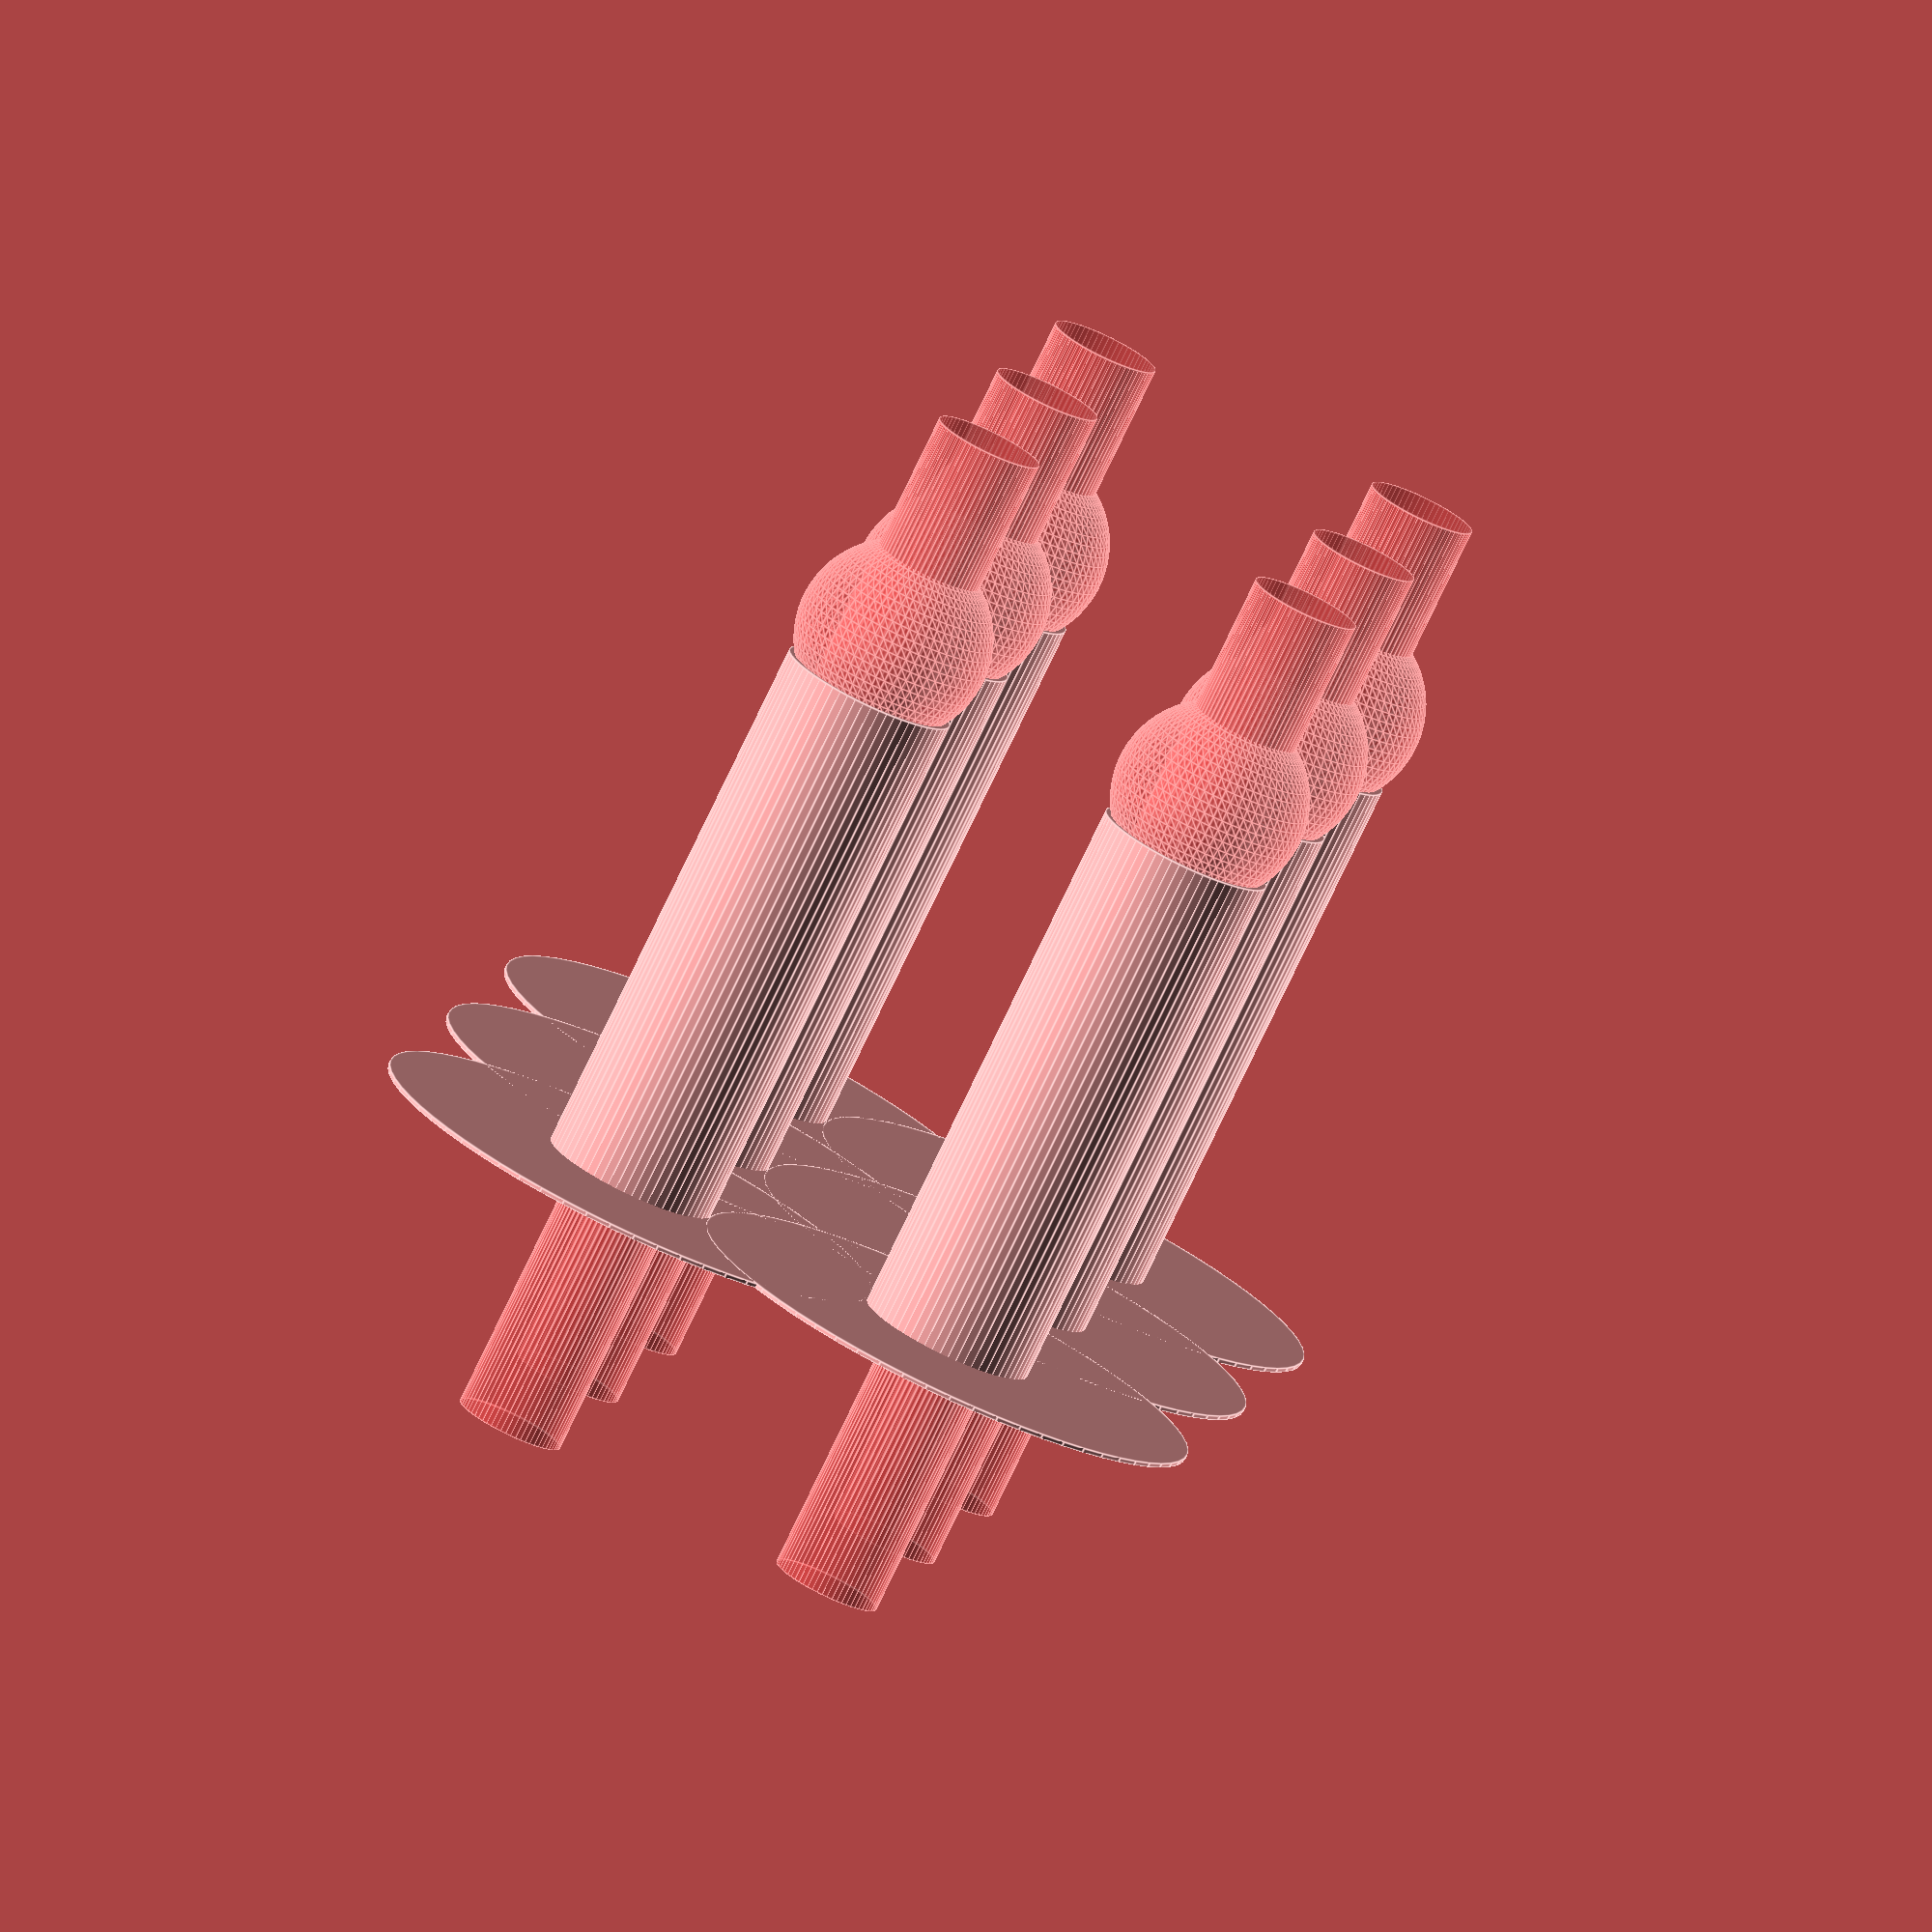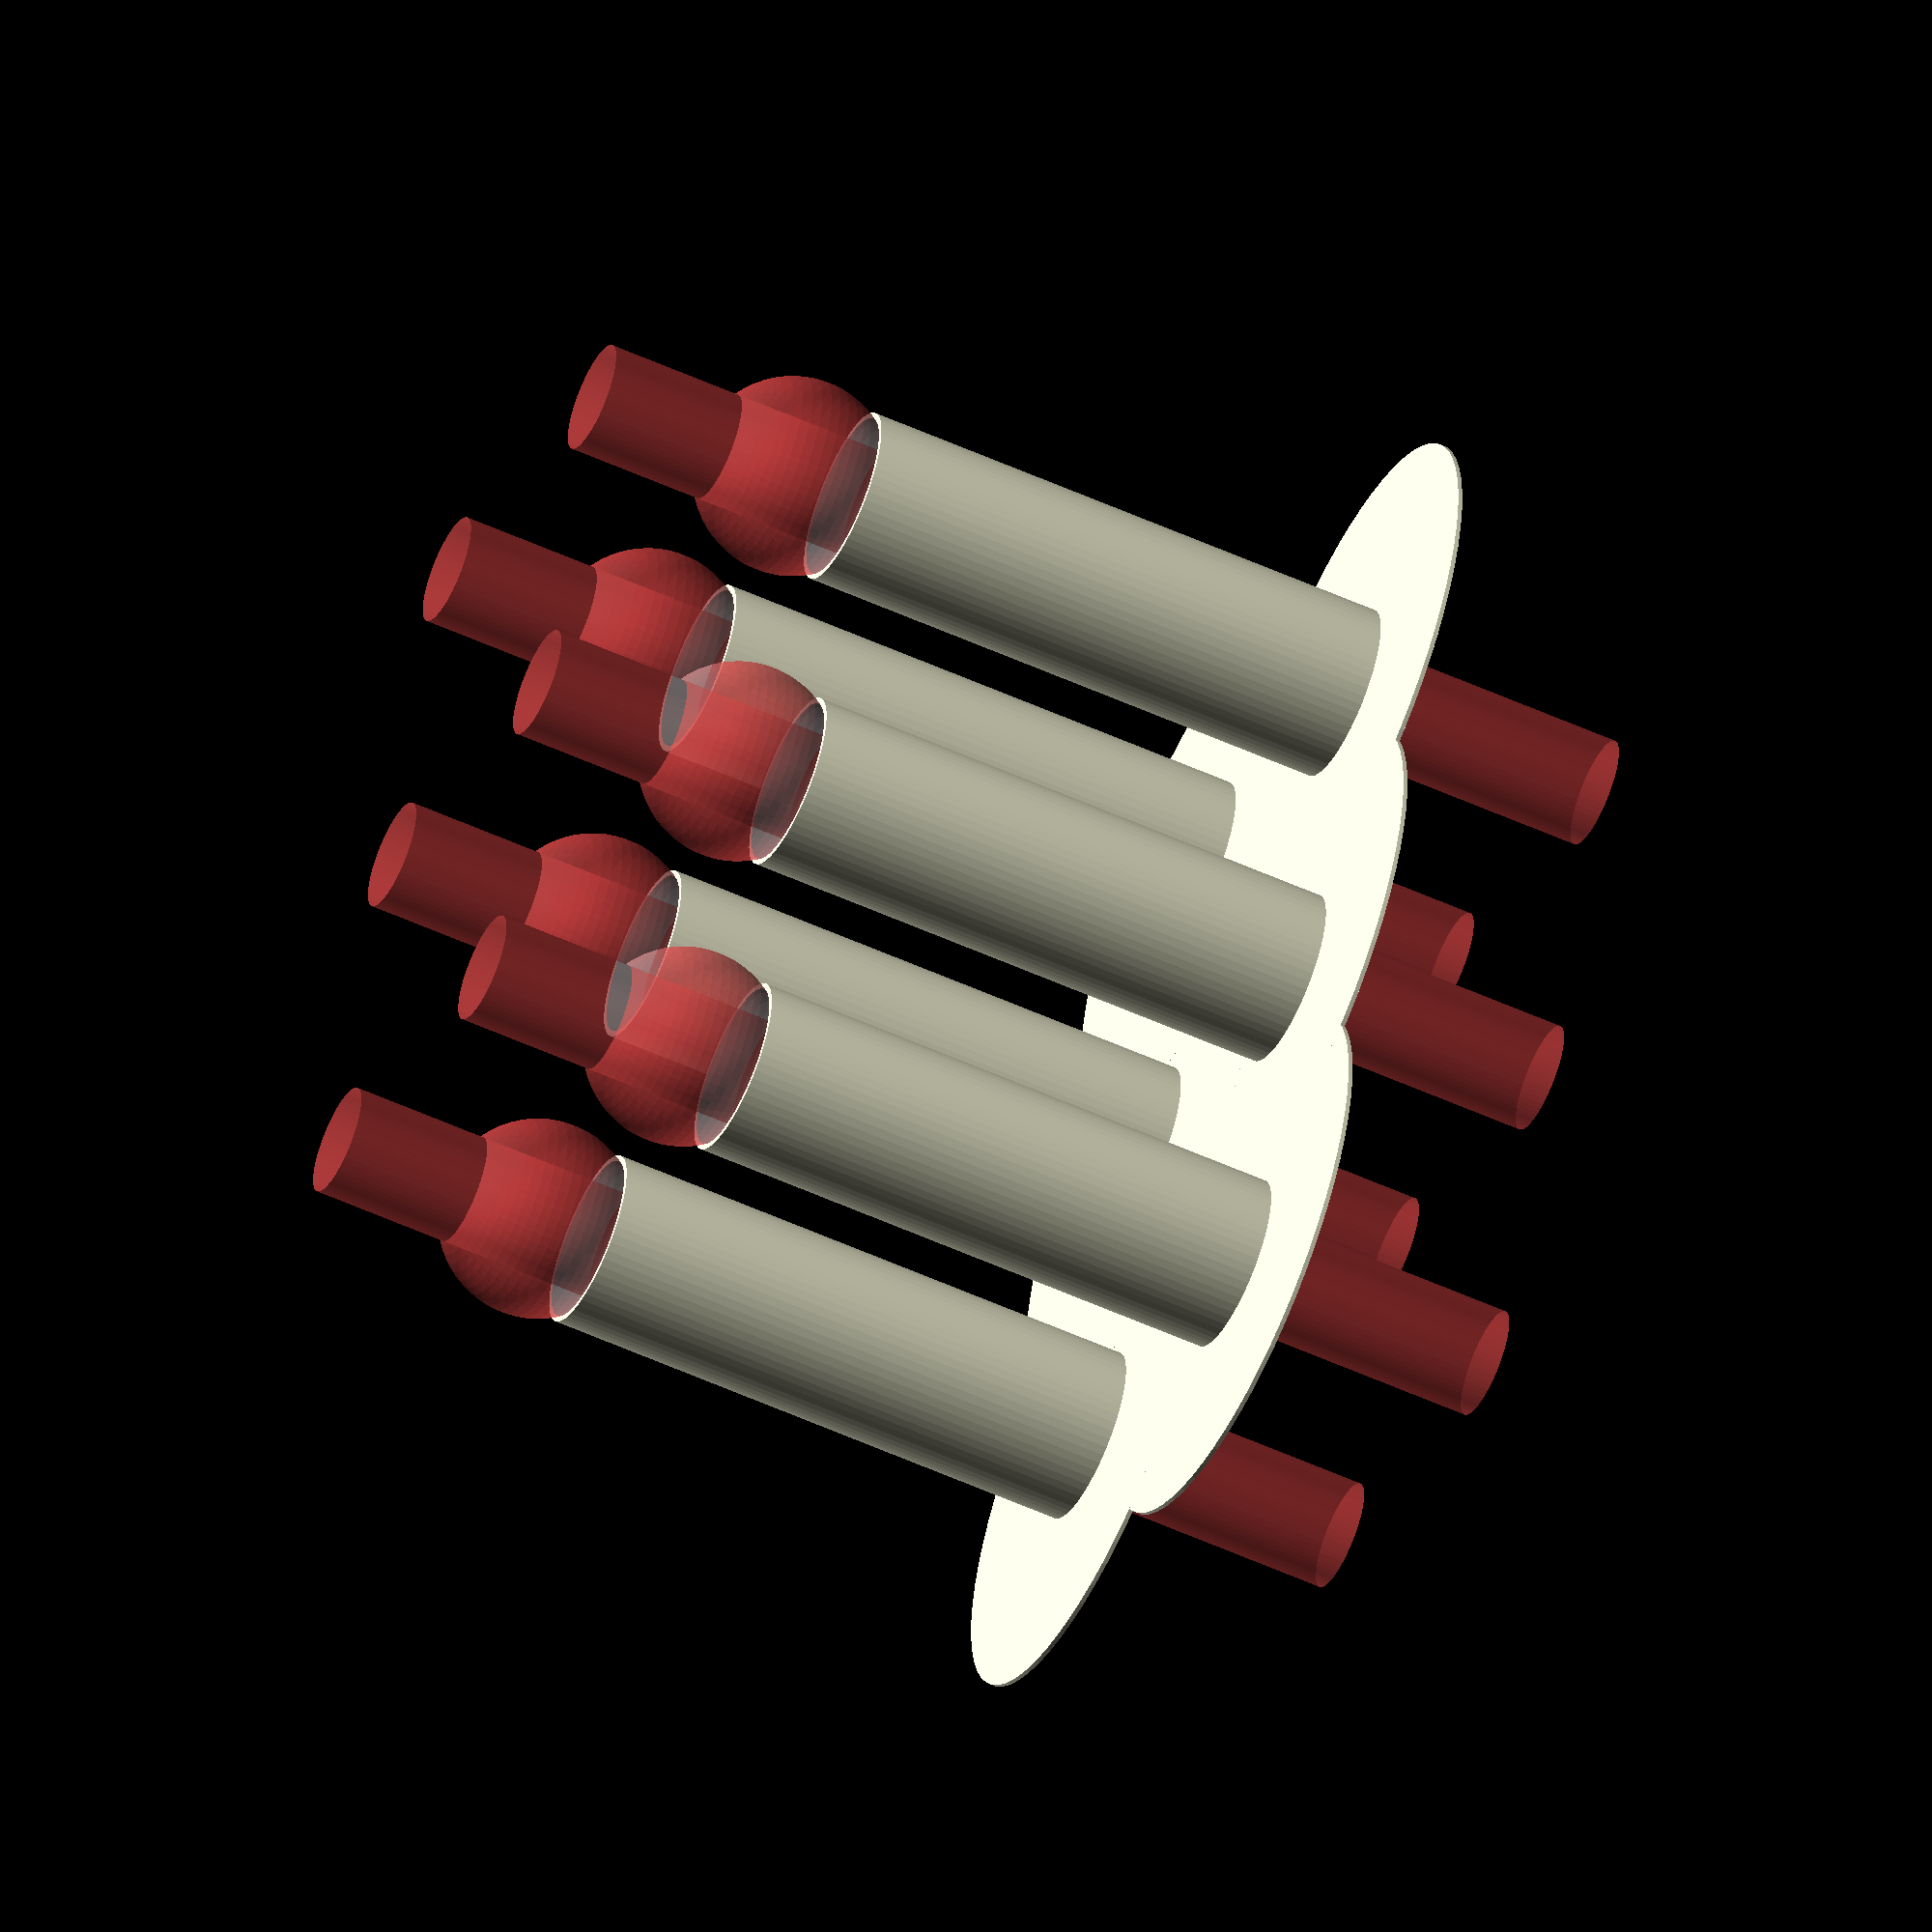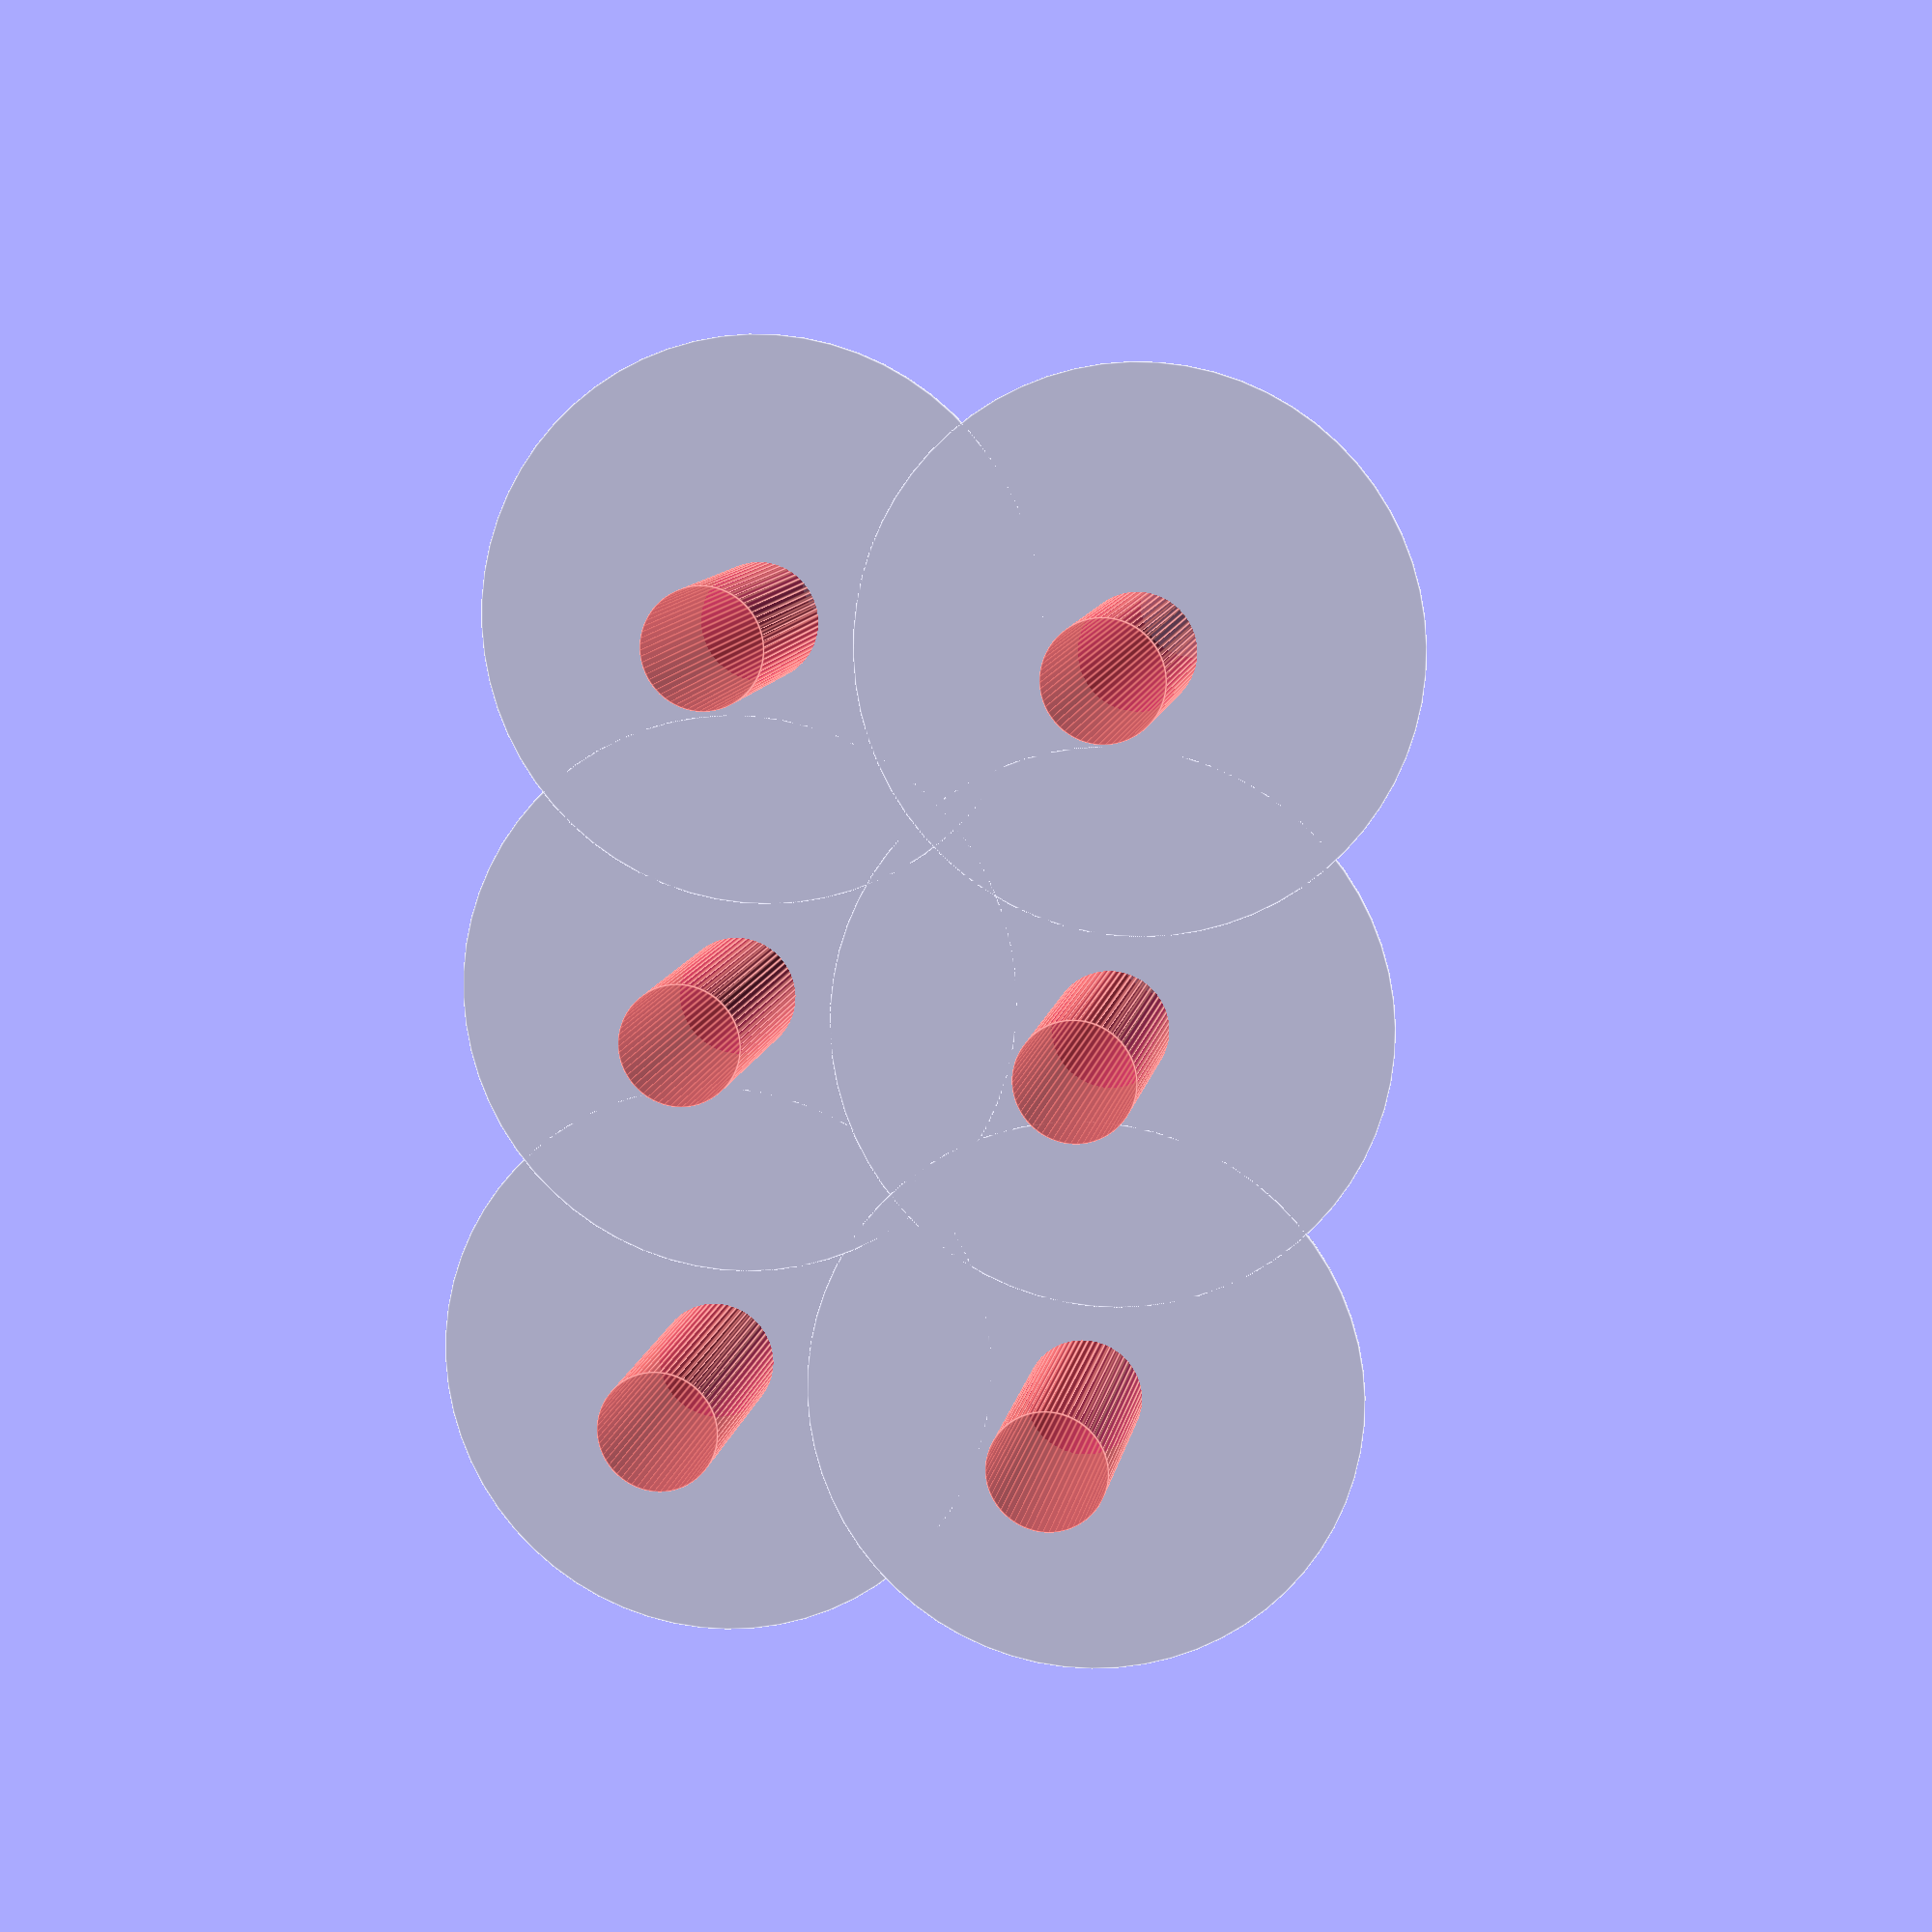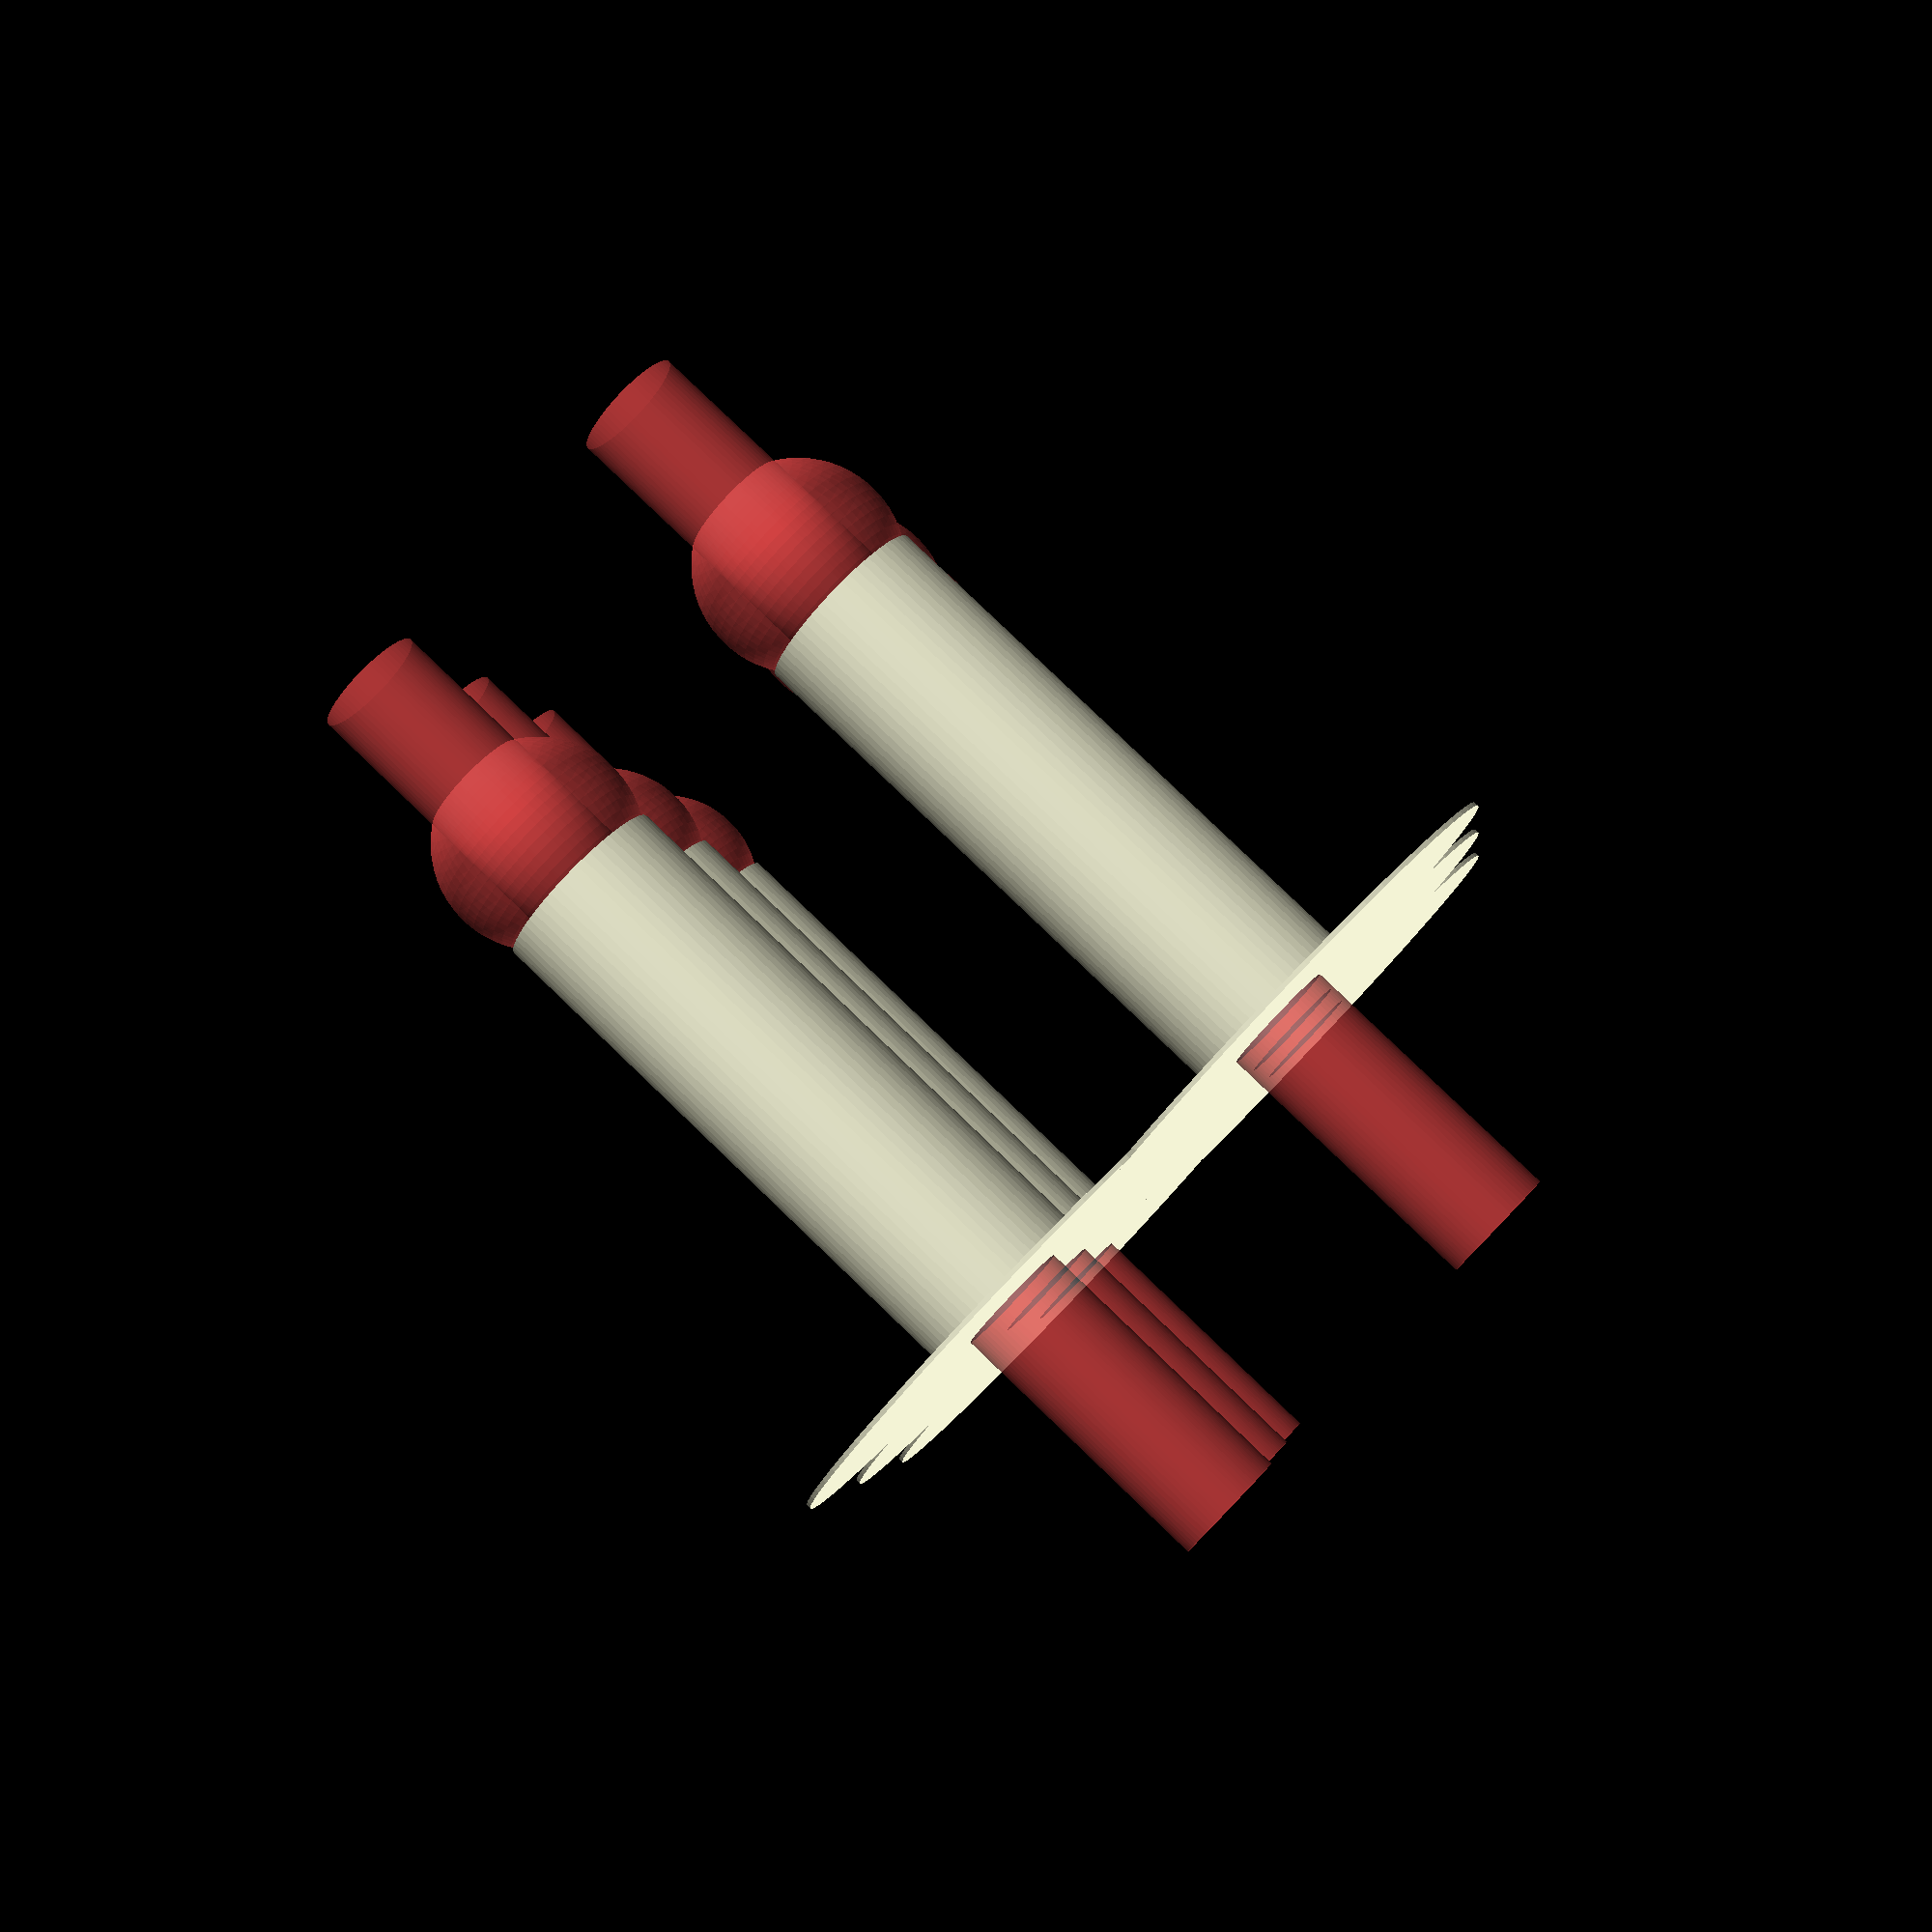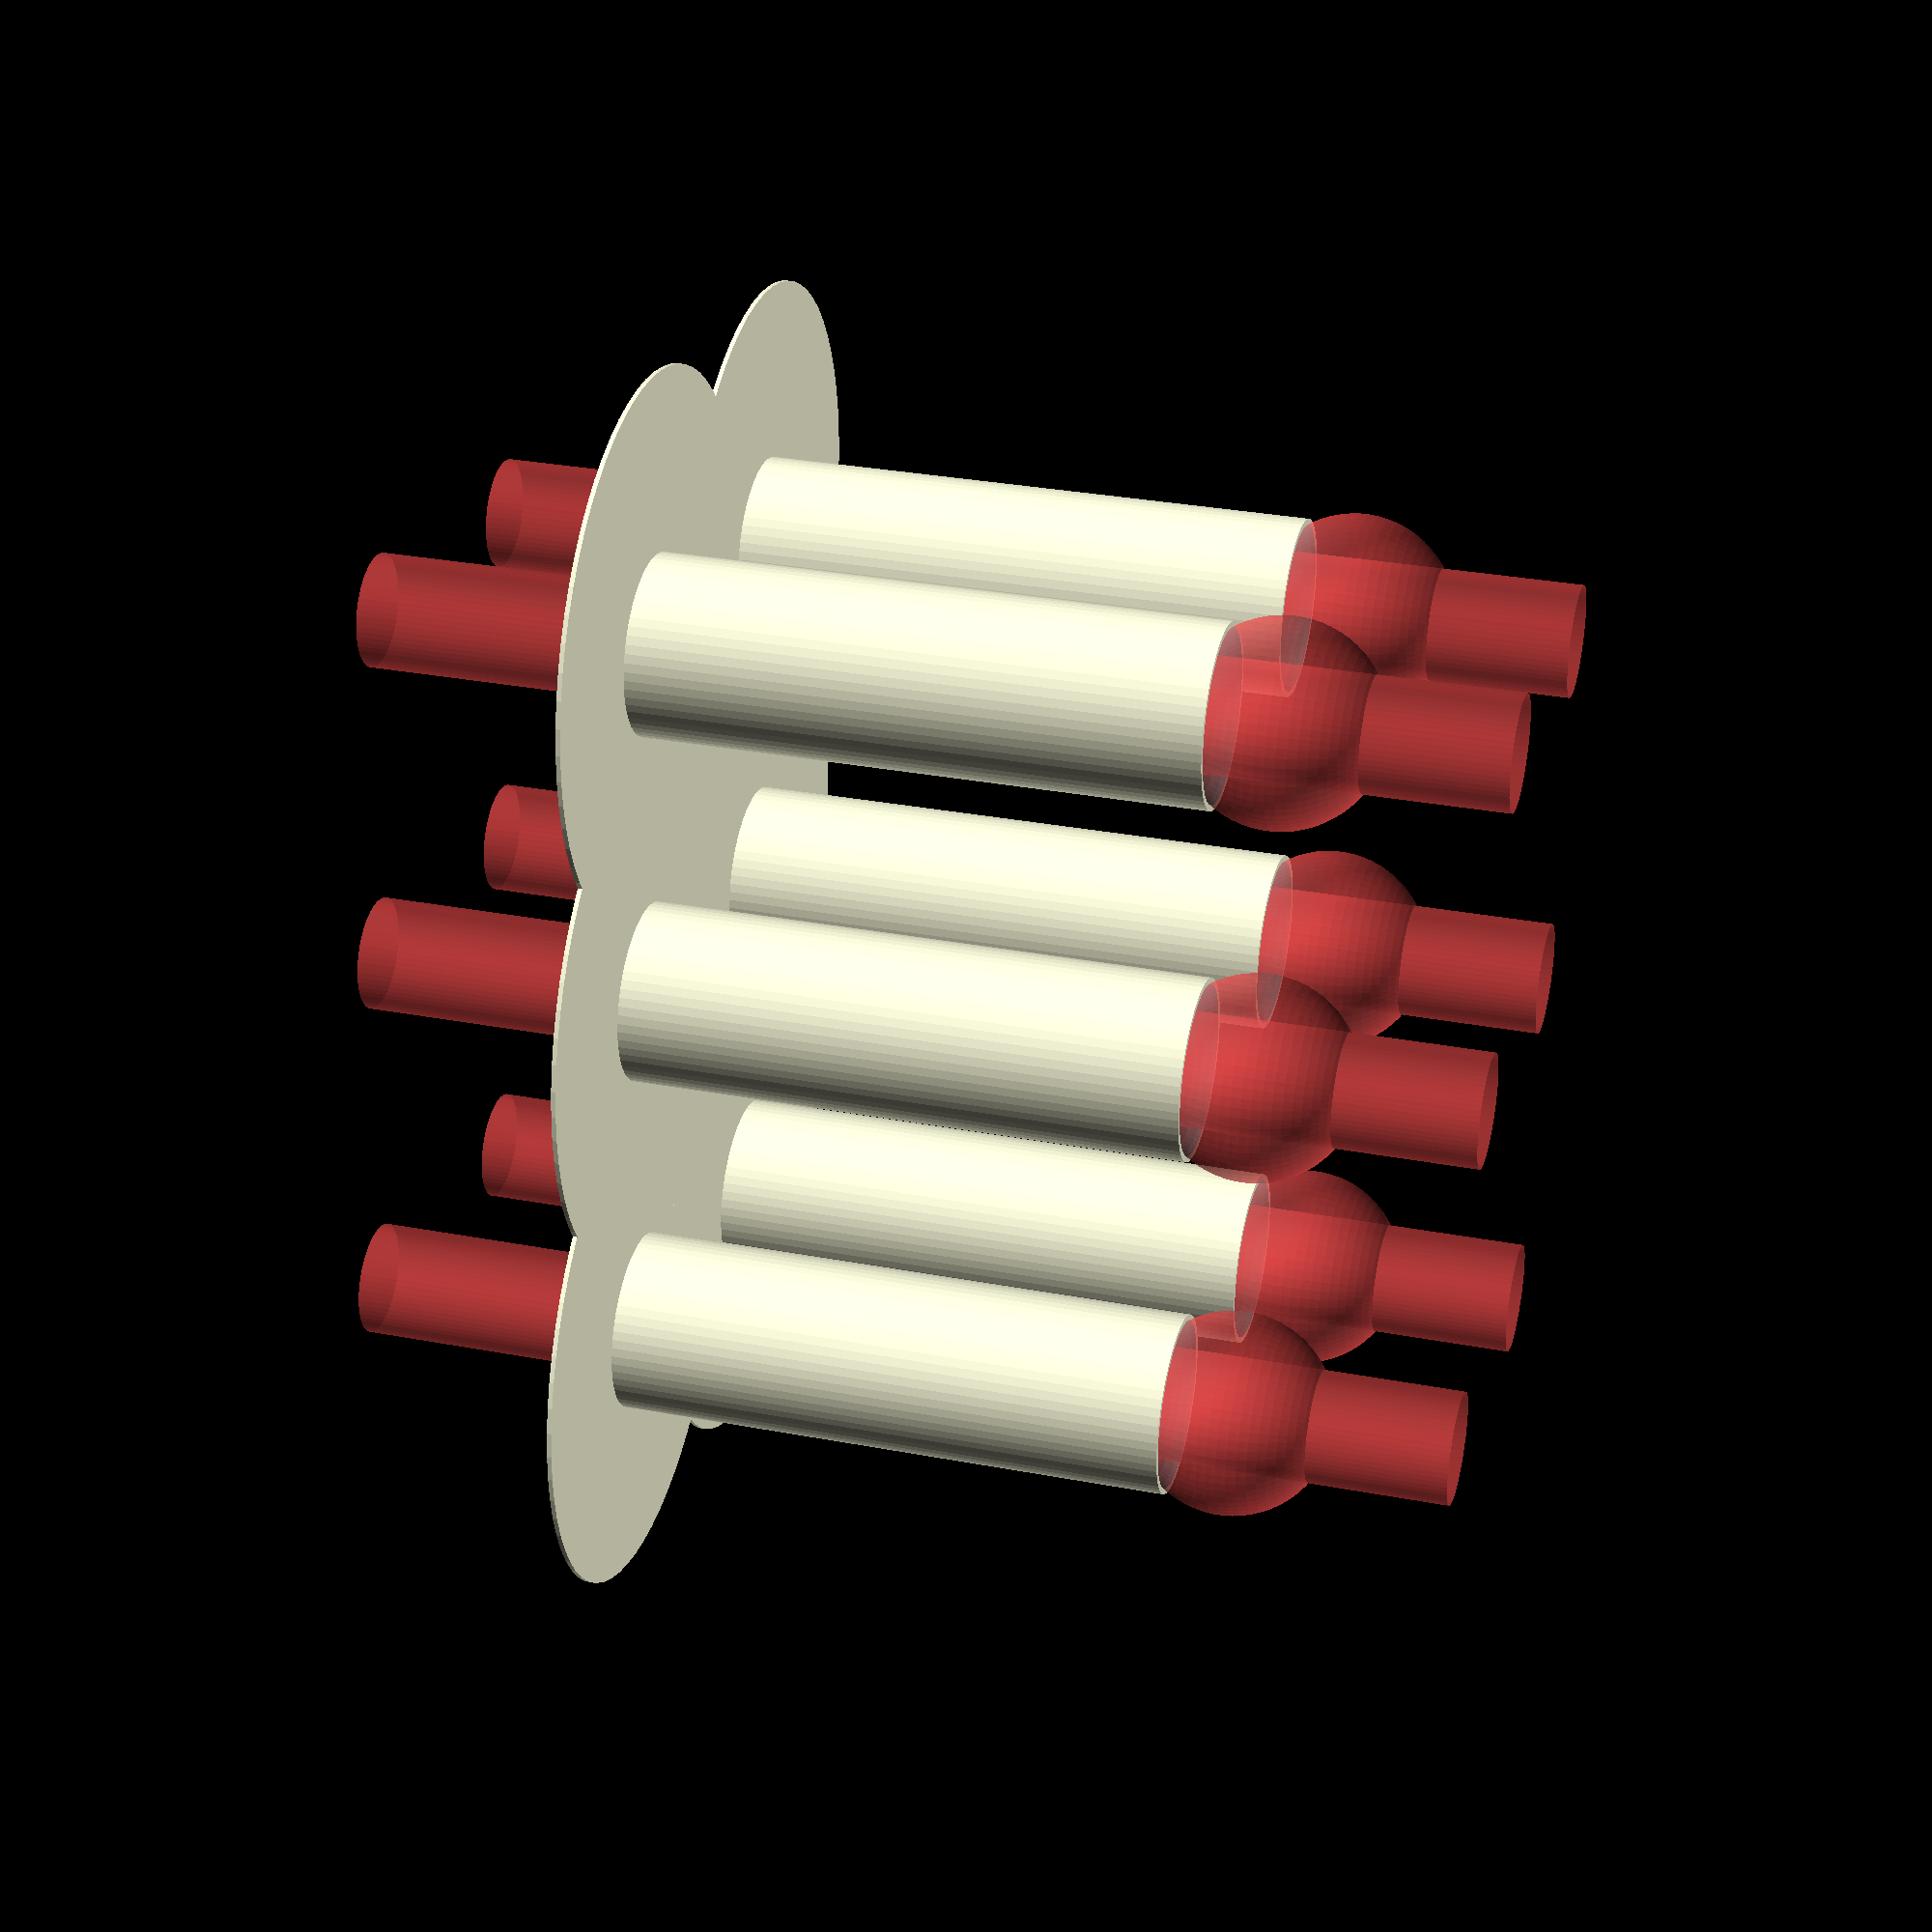
<openscad>
ball_d = 9;
outer_d = 8;
inner_d = 5;
height = 25;
offset = 2.5;
$fn = 64;

module joint() {
	difference() {
		union() {
			// poll
			cylinder(r=outer_d/2, h=height, center=true);
			// helper disc
			translate([0, 0, -height/2]) cylinder(r=outer_d*1.5, h=0.2, center=true);
		}
		# cylinder(r=inner_d/2, h=height*2, center=true);
		# translate([0, 0, height/2+offset]) sphere(r=ball_d/2);
	}
}

for(x=[0:2]) for(y=[0:1])
		translate([x*(outer_d * 2), y*(outer_d * 2), 0]) joint();

</openscad>
<views>
elev=77.7 azim=100.4 roll=334.5 proj=o view=edges
elev=234.7 azim=110.7 roll=115.8 proj=o view=solid
elev=350.9 azim=266.2 roll=188.3 proj=p view=edges
elev=278.7 azim=98.7 roll=133.9 proj=p view=wireframe
elev=329.2 azim=99.4 roll=285.2 proj=p view=solid
</views>
